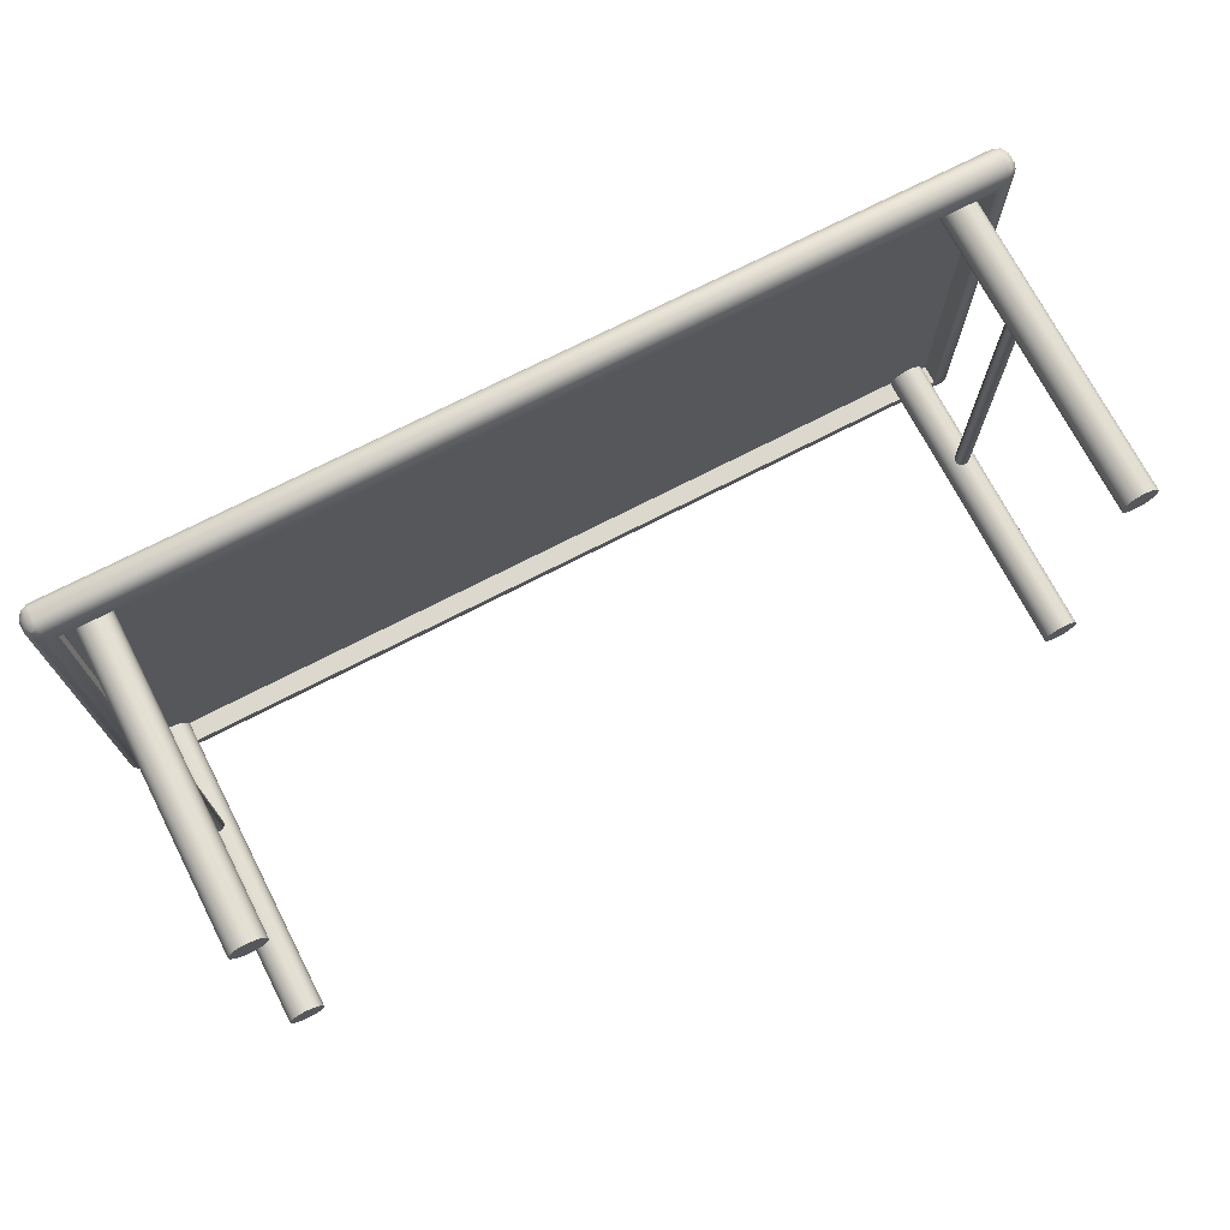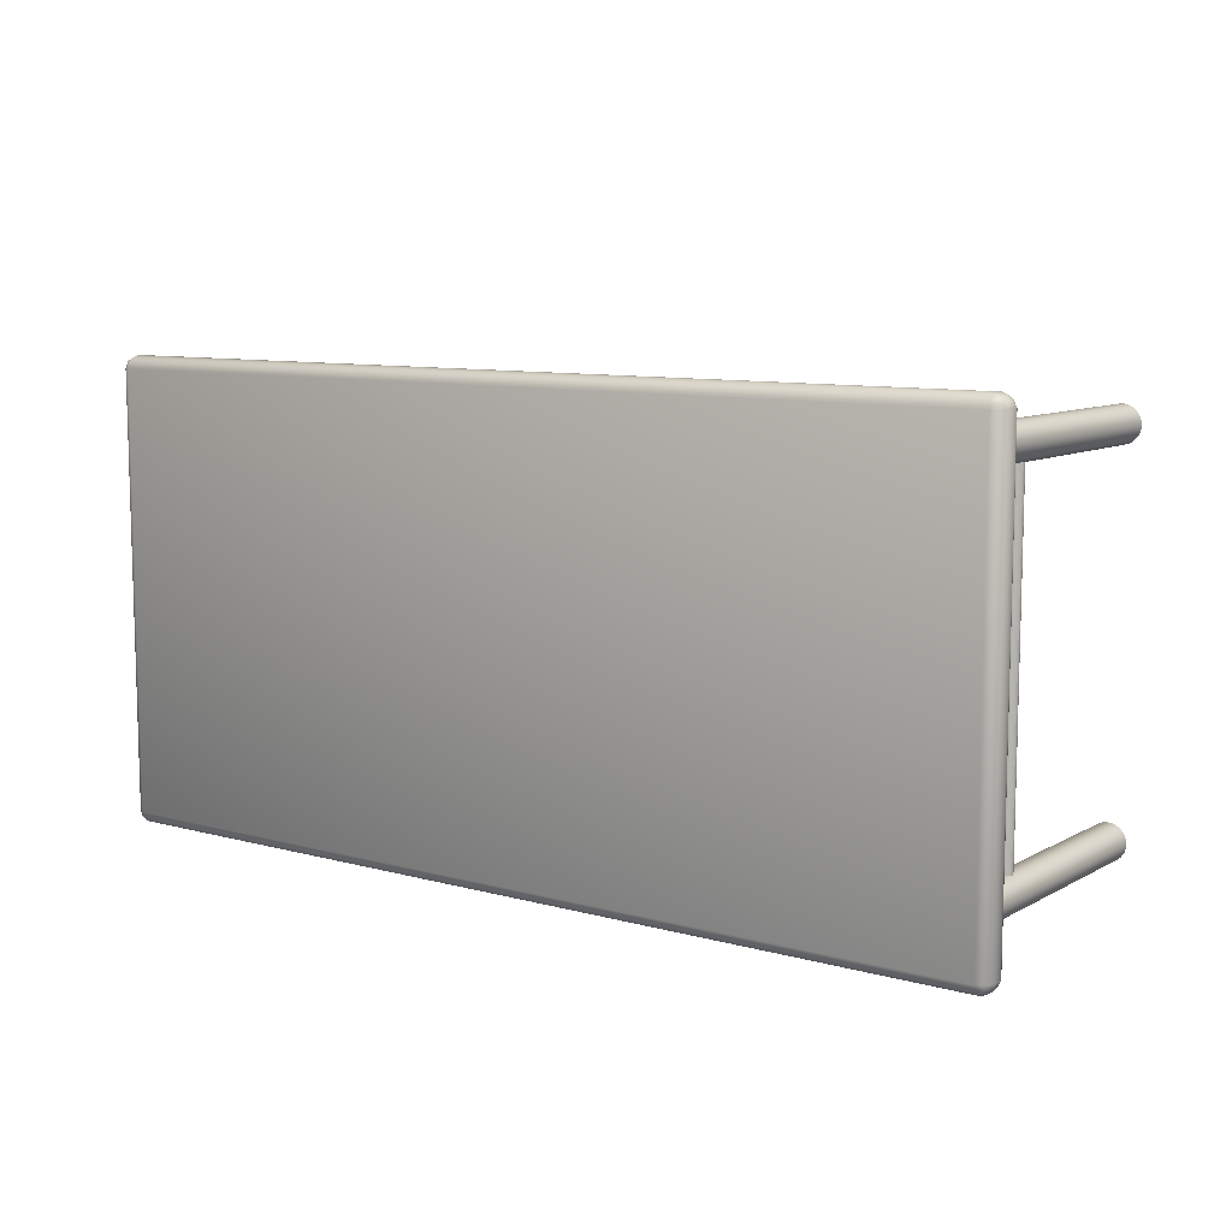
<metadata>
{"format":"obj","ext":"obj","renderer":"f3d","projection":"perspective","resolution":1024,"background":"white","views":[{"elev":72.1,"azim":-27.3,"up":"+Z"},{"elev":9.3,"azim":-144.1,"up":"+Z"}]}
</metadata>
<code>
o Cube
v -2.003 1.363 0.9468
v -1.979 1.373 0.9468
v -1.979 1.363 0.9705
v -2.004 1.35 0.9721
v -1.979 1.343 0.9902
v -1.979 1.32 1
v -2.003 1.32 0.9902
v -2.004 1.345 0.9773
v -2.023 1.343 0.9468
v -2.01 1.345 0.9721
v -2.023 1.32 0.9705
v -2.032 1.32 0.9468
v -2.003 1.28 0.9902
v -1.979 1.28 1
v -1.979 1.257 0.9902
v -2.004 1.255 0.9773
v -1.979 1.237 0.9705
v -1.931 1.227 0.8985
v -2.003 1.237 0.9468
v -2.004 1.25 0.9721
v -2.023 1.28 0.9705
v -2.01 1.255 0.9721
v -2.023 1.257 0.9468
v -2.032 1.28 0.9468
v -1.979 1.363 -0.9705
v -1.979 1.373 -0.9468
v -2.003 1.363 -0.9468
v -2.004 1.35 -0.9721
v -2.023 1.343 -0.9468
v -2.032 1.32 -0.9468
v -2.023 1.32 -0.9705
v -2.01 1.345 -0.9721
v -1.979 1.343 -0.9902
v -2.004 1.345 -0.9773
v -2.003 1.32 -0.9902
v -1.979 1.32 -1
v -2.003 1.237 -0.9468
v -1.931 1.227 -0.8985
v -1.979 1.237 -0.9705
v -2.004 1.25 -0.9721
v -1.979 1.257 -0.9902
v -1.979 1.28 -1
v -2.003 1.28 -0.9902
v -2.004 1.255 -0.9773
v -2.023 1.257 -0.9468
v -2.01 1.255 -0.9721
v -2.023 1.28 -0.9705
v -2.032 1.28 -0.9468
v 1.979 1.363 0.9705
v 1.979 1.373 0.9468
v 2.003 1.363 0.9468
v 2.004 1.35 0.9721
v 2.023 1.343 0.9468
v 2.032 1.32 0.9468
v 2.023 1.32 0.9705
v 2.01 1.345 0.9721
v 1.979 1.343 0.9902
v 2.004 1.345 0.9773
v 2.003 1.32 0.9902
v 1.979 1.32 1
v 2.003 1.237 0.9468
v 1.931 1.227 0.8985
v 1.979 1.237 0.9705
v 2.004 1.25 0.9721
v 1.979 1.257 0.9902
v 1.979 1.28 1
v 2.003 1.28 0.9902
v 2.004 1.255 0.9773
v 2.023 1.257 0.9468
v 2.01 1.255 0.9721
v 2.023 1.28 0.9705
v 2.032 1.28 0.9468
v 2.003 1.363 -0.9468
v 1.979 1.373 -0.9468
v 1.979 1.363 -0.9705
v 2.004 1.35 -0.9721
v 1.979 1.343 -0.9902
v 1.979 1.32 -1
v 2.003 1.32 -0.9902
v 2.004 1.345 -0.9773
v 2.023 1.343 -0.9468
v 2.01 1.345 -0.9721
v 2.023 1.32 -0.9705
v 2.032 1.32 -0.9468
v 1.979 1.237 -0.9705
v 1.931 1.227 -0.8985
v 2.003 1.237 -0.9468
v 2.004 1.25 -0.9721
v 2.023 1.257 -0.9468
v 2.032 1.28 -0.9468
v 2.023 1.28 -0.9705
v 2.01 1.255 -0.9721
v 1.979 1.257 -0.9902
v 2.004 1.255 -0.9773
v 2.003 1.28 -0.9902
v 1.979 1.28 -1
v -1.979 1.227 0.9468
v -1.979 1.227 -0.9468
v 1.979 1.227 -0.9468
v 1.979 1.227 0.9468
v -1.931 1.314 0.8985
v -1.931 1.314 -0.8985
v 1.931 1.314 -0.8985
v 1.931 1.314 0.8985
f 12 30 48 24
f 87 89 69 61
f 75 77 33 25
f 16 22 20
f 40 46 44
f 26 2 50 74
f 63 65 15 17
f 43 47 31 35
f 39 41 93 85
f 51 53 81 73
f 76 82 80
f 91 95 79 83
f 4 10 8
f 60 6 14 66
f 18 101 104 62
f 36 78 96 42
f 28 34 32
f 52 58 56
f 88 94 92
f 67 71 55 59
f 64 70 68
f 84 54 72 90
f 7 11 21 13
f 19 23 45 37
f 3 5 57 49
f 1 4 3 2
f 5 8 7 6
f 9 12 11 10
f 13 16 15 14
f 17 20 19 97
f 21 24 23 22
f 25 28 27 26
f 29 32 31 30
f 33 36 35 34
f 37 40 39 98
f 41 44 43 42
f 45 48 47 46
f 49 52 51 50
f 53 56 55 54
f 57 60 59 58
f 61 64 63 100
f 65 68 67 66
f 69 72 71 70
f 73 76 75 74
f 77 80 79 78
f 81 84 83 82
f 85 88 87 99
f 89 92 91 90
f 93 96 95 94
f 9 10 4 1
f 3 4 8 5
f 7 8 10 11
f 21 22 16 13
f 15 16 20 17
f 19 20 22 23
f 33 34 28 25
f 27 28 32 29
f 31 32 34 35
f 45 46 40 37
f 39 40 44 41
f 43 44 46 47
f 57 58 52 49
f 51 52 56 53
f 55 56 58 59
f 69 70 64 61
f 63 64 68 65
f 67 68 70 71
f 81 82 76 73
f 75 76 80 77
f 79 80 82 83
f 93 94 88 85
f 87 88 92 89
f 91 92 94 95
f 26 27 1 2
f 12 9 29 30
f 6 7 13 14
f 24 21 11 12
f 97 19 37 98
f 48 45 23 24
f 42 43 35 36
f 30 31 47 48
f 74 75 25 26
f 36 33 77 78
f 98 39 85 99
f 96 93 41 42
f 90 91 83 84
f 78 79 95 96
f 50 51 73 74
f 84 81 53 54
f 99 87 61 100
f 72 69 89 90
f 66 67 59 60
f 54 55 71 72
f 2 3 49 50
f 60 57 5 6
f 100 63 17 97
f 14 15 65 66
f 27 29 9 1
f 18 97 98 38
f 38 98 99 86
f 86 99 100 62
f 62 100 97 18
f 103 104 101 102
f 86 103 102 38
f 62 104 103 86
f 38 102 101 18
o Cylinder
v -1.8 -0.077 0.723
v -1.8 1.277 0.723
v -1.785 -0.077 0.7245
v -1.785 1.277 0.7245
v -1.771 -0.077 0.7289
v -1.771 1.277 0.7289
v -1.757 -0.077 0.736
v -1.757 1.277 0.736
v -1.746 -0.077 0.7456
v -1.746 1.277 0.7456
v -1.736 -0.077 0.7572
v -1.736 1.277 0.7572
v -1.729 -0.077 0.7705
v -1.729 1.277 0.7705
v -1.724 -0.077 0.785
v -1.724 1.277 0.785
v -1.723 -0.077 0.8
v -1.723 1.277 0.8
v -1.724 -0.077 0.815
v -1.724 1.277 0.815
v -1.729 -0.077 0.8295
v -1.729 1.277 0.8295
v -1.736 -0.077 0.8428
v -1.736 1.277 0.8428
v -1.746 -0.077 0.8545
v -1.746 1.277 0.8545
v -1.757 -0.077 0.864
v -1.757 1.277 0.864
v -1.771 -0.077 0.8711
v -1.771 1.277 0.8711
v -1.785 -0.077 0.8755
v -1.785 1.277 0.8755
v -1.8 -0.077 0.877
v -1.8 1.277 0.877
v -1.815 -0.077 0.8755
v -1.815 1.277 0.8755
v -1.829 -0.077 0.8711
v -1.829 1.277 0.8711
v -1.843 -0.077 0.864
v -1.843 1.277 0.864
v -1.854 -0.077 0.8545
v -1.854 1.277 0.8545
v -1.864 -0.077 0.8428
v -1.864 1.277 0.8428
v -1.871 -0.077 0.8295
v -1.871 1.277 0.8295
v -1.876 -0.077 0.815
v -1.876 1.277 0.815
v -1.877 -0.077 0.8
v -1.877 1.277 0.8
v -1.876 -0.077 0.785
v -1.876 1.277 0.785
v -1.871 -0.077 0.7705
v -1.871 1.277 0.7705
v -1.864 -0.077 0.7572
v -1.864 1.277 0.7572
v -1.854 -0.077 0.7456
v -1.854 1.277 0.7456
v -1.843 -0.077 0.736
v -1.843 1.277 0.736
v -1.829 -0.077 0.7289
v -1.829 1.277 0.7289
v -1.815 -0.077 0.7245
v -1.815 1.277 0.7245
v 1.8 -0.077 0.723
v 1.8 1.277 0.723
v 1.815 -0.077 0.7245
v 1.815 1.277 0.7245
v 1.829 -0.077 0.7289
v 1.829 1.277 0.7289
v 1.843 -0.077 0.736
v 1.843 1.277 0.736
v 1.854 -0.077 0.7456
v 1.854 1.277 0.7456
v 1.864 -0.077 0.7572
v 1.864 1.277 0.7572
v 1.871 -0.077 0.7705
v 1.871 1.277 0.7705
v 1.876 -0.077 0.785
v 1.876 1.277 0.785
v 1.877 -0.077 0.8
v 1.877 1.277 0.8
v 1.876 -0.077 0.815
v 1.876 1.277 0.815
v 1.871 -0.077 0.8295
v 1.871 1.277 0.8295
v 1.864 -0.077 0.8428
v 1.864 1.277 0.8428
v 1.854 -0.077 0.8545
v 1.854 1.277 0.8545
v 1.843 -0.077 0.864
v 1.843 1.277 0.864
v 1.829 -0.077 0.8711
v 1.829 1.277 0.8711
v 1.815 -0.077 0.8755
v 1.815 1.277 0.8755
v 1.8 -0.077 0.877
v 1.8 1.277 0.877
v 1.785 -0.077 0.8755
v 1.785 1.277 0.8755
v 1.771 -0.077 0.8711
v 1.771 1.277 0.8711
v 1.757 -0.077 0.864
v 1.757 1.277 0.864
v 1.746 -0.077 0.8545
v 1.746 1.277 0.8545
v 1.736 -0.077 0.8428
v 1.736 1.277 0.8428
v 1.729 -0.077 0.8295
v 1.729 1.277 0.8295
v 1.724 -0.077 0.815
v 1.724 1.277 0.815
v 1.723 -0.077 0.8
v 1.723 1.277 0.8
v 1.724 -0.077 0.785
v 1.724 1.277 0.785
v 1.729 -0.077 0.7705
v 1.729 1.277 0.7705
v 1.736 -0.077 0.7572
v 1.736 1.277 0.7572
v 1.746 -0.077 0.7456
v 1.746 1.277 0.7456
v 1.757 -0.077 0.736
v 1.757 1.277 0.736
v 1.771 -0.077 0.7289
v 1.771 1.277 0.7289
v 1.785 -0.077 0.7245
v 1.785 1.277 0.7245
v 1.8 -0.077 -0.877
v 1.8 1.277 -0.877
v 1.815 -0.077 -0.8755
v 1.815 1.277 -0.8755
v 1.829 -0.077 -0.8711
v 1.829 1.277 -0.8711
v 1.843 -0.077 -0.864
v 1.843 1.277 -0.864
v 1.854 -0.077 -0.8545
v 1.854 1.277 -0.8545
v 1.864 -0.077 -0.8428
v 1.864 1.277 -0.8428
v 1.871 -0.077 -0.8295
v 1.871 1.277 -0.8295
v 1.876 -0.077 -0.815
v 1.876 1.277 -0.815
v 1.877 -0.077 -0.8
v 1.877 1.277 -0.8
v 1.876 -0.077 -0.785
v 1.876 1.277 -0.785
v 1.871 -0.077 -0.7705
v 1.871 1.277 -0.7705
v 1.864 -0.077 -0.7572
v 1.864 1.277 -0.7572
v 1.854 -0.077 -0.7456
v 1.854 1.277 -0.7456
v 1.843 -0.077 -0.736
v 1.843 1.277 -0.736
v 1.829 -0.077 -0.7289
v 1.829 1.277 -0.7289
v 1.815 -0.077 -0.7245
v 1.815 1.277 -0.7245
v 1.8 -0.077 -0.723
v 1.8 1.277 -0.723
v 1.785 -0.077 -0.7245
v 1.785 1.277 -0.7245
v 1.771 -0.077 -0.7289
v 1.771 1.277 -0.7289
v 1.757 -0.077 -0.736
v 1.757 1.277 -0.736
v 1.746 -0.077 -0.7456
v 1.746 1.277 -0.7456
v 1.736 -0.077 -0.7572
v 1.736 1.277 -0.7572
v 1.729 -0.077 -0.7705
v 1.729 1.277 -0.7705
v 1.724 -0.077 -0.785
v 1.724 1.277 -0.785
v 1.723 -0.077 -0.8
v 1.723 1.277 -0.8
v 1.724 -0.077 -0.815
v 1.724 1.277 -0.815
v 1.729 -0.077 -0.8295
v 1.729 1.277 -0.8295
v 1.736 -0.077 -0.8428
v 1.736 1.277 -0.8428
v 1.746 -0.077 -0.8545
v 1.746 1.277 -0.8545
v 1.757 -0.077 -0.864
v 1.757 1.277 -0.864
v 1.771 -0.077 -0.8711
v 1.771 1.277 -0.8711
v 1.785 -0.077 -0.8755
v 1.785 1.277 -0.8755
v -1.8 -0.077 -0.877
v -1.8 1.277 -0.877
v -1.785 -0.077 -0.8755
v -1.785 1.277 -0.8755
v -1.771 -0.077 -0.8711
v -1.771 1.277 -0.8711
v -1.757 -0.077 -0.864
v -1.757 1.277 -0.864
v -1.746 -0.077 -0.8545
v -1.746 1.277 -0.8545
v -1.736 -0.077 -0.8428
v -1.736 1.277 -0.8428
v -1.729 -0.077 -0.8295
v -1.729 1.277 -0.8295
v -1.724 -0.077 -0.815
v -1.724 1.277 -0.815
v -1.723 -0.077 -0.8
v -1.723 1.277 -0.8
v -1.724 -0.077 -0.785
v -1.724 1.277 -0.785
v -1.729 -0.077 -0.7705
v -1.729 1.277 -0.7705
v -1.736 -0.077 -0.7572
v -1.736 1.277 -0.7572
v -1.746 -0.077 -0.7456
v -1.746 1.277 -0.7456
v -1.757 -0.077 -0.736
v -1.757 1.277 -0.736
v -1.771 -0.077 -0.7289
v -1.771 1.277 -0.7289
v -1.785 -0.077 -0.7245
v -1.785 1.277 -0.7245
v -1.8 -0.077 -0.723
v -1.8 1.277 -0.723
v -1.815 -0.077 -0.7245
v -1.815 1.277 -0.7245
v -1.829 -0.077 -0.7289
v -1.829 1.277 -0.7289
v -1.843 -0.077 -0.736
v -1.843 1.277 -0.736
v -1.854 -0.077 -0.7456
v -1.854 1.277 -0.7456
v -1.864 -0.077 -0.7572
v -1.864 1.277 -0.7572
v -1.871 -0.077 -0.7705
v -1.871 1.277 -0.7705
v -1.876 -0.077 -0.785
v -1.876 1.277 -0.785
v -1.877 -0.077 -0.8
v -1.877 1.277 -0.8
v -1.876 -0.077 -0.815
v -1.876 1.277 -0.815
v -1.871 -0.077 -0.8295
v -1.871 1.277 -0.8295
v -1.864 -0.077 -0.8428
v -1.864 1.277 -0.8428
v -1.854 -0.077 -0.8545
v -1.854 1.277 -0.8545
v -1.843 -0.077 -0.864
v -1.843 1.277 -0.864
v -1.829 -0.077 -0.8711
v -1.829 1.277 -0.8711
v -1.815 -0.077 -0.8755
v -1.815 1.277 -0.8755
f 105 106 108 107
f 107 108 110 109
f 109 110 112 111
f 111 112 114 113
f 113 114 116 115
f 115 116 118 117
f 117 118 120 119
f 119 120 122 121
f 121 122 124 123
f 123 124 126 125
f 125 126 128 127
f 127 128 130 129
f 129 130 132 131
f 131 132 134 133
f 133 134 136 135
f 135 136 138 137
f 137 138 140 139
f 139 140 142 141
f 141 142 144 143
f 143 144 146 145
f 145 146 148 147
f 147 148 150 149
f 149 150 152 151
f 151 152 154 153
f 153 154 156 155
f 155 156 158 157
f 157 158 160 159
f 159 160 162 161
f 161 162 164 163
f 163 164 166 165
f 108 106 168 166 164 162 160 158 156 154 152 150 148 146 144 142 140 138 136 134 132 130 128 126 124 122 120 118 116 114 112 110
f 165 166 168 167
f 167 168 106 105
f 105 107 109 111 113 115 117 119 121 123 125 127 129 131 133 135 137 139 141 143 145 147 149 151 153 155 157 159 161 163 165 167
f 169 170 172 171
f 171 172 174 173
f 173 174 176 175
f 175 176 178 177
f 177 178 180 179
f 179 180 182 181
f 181 182 184 183
f 183 184 186 185
f 185 186 188 187
f 187 188 190 189
f 189 190 192 191
f 191 192 194 193
f 193 194 196 195
f 195 196 198 197
f 197 198 200 199
f 199 200 202 201
f 201 202 204 203
f 203 204 206 205
f 205 206 208 207
f 207 208 210 209
f 209 210 212 211
f 211 212 214 213
f 213 214 216 215
f 215 216 218 217
f 217 218 220 219
f 219 220 222 221
f 221 222 224 223
f 223 224 226 225
f 225 226 228 227
f 227 228 230 229
f 172 170 232 230 228 226 224 222 220 218 216 214 212 210 208 206 204 202 200 198 196 194 192 190 188 186 184 182 180 178 176 174
f 229 230 232 231
f 231 232 170 169
f 169 171 173 175 177 179 181 183 185 187 189 191 193 195 197 199 201 203 205 207 209 211 213 215 217 219 221 223 225 227 229 231
f 233 234 236 235
f 235 236 238 237
f 237 238 240 239
f 239 240 242 241
f 241 242 244 243
f 243 244 246 245
f 245 246 248 247
f 247 248 250 249
f 249 250 252 251
f 251 252 254 253
f 253 254 256 255
f 255 256 258 257
f 257 258 260 259
f 259 260 262 261
f 261 262 264 263
f 263 264 266 265
f 265 266 268 267
f 267 268 270 269
f 269 270 272 271
f 271 272 274 273
f 273 274 276 275
f 275 276 278 277
f 277 278 280 279
f 279 280 282 281
f 281 282 284 283
f 283 284 286 285
f 285 286 288 287
f 287 288 290 289
f 289 290 292 291
f 291 292 294 293
f 236 234 296 294 292 290 288 286 284 282 280 278 276 274 272 270 268 266 264 262 260 258 256 254 252 250 248 246 244 242 240 238
f 293 294 296 295
f 295 296 234 233
f 233 235 237 239 241 243 245 247 249 251 253 255 257 259 261 263 265 267 269 271 273 275 277 279 281 283 285 287 289 291 293 295
f 297 298 300 299
f 299 300 302 301
f 301 302 304 303
f 303 304 306 305
f 305 306 308 307
f 307 308 310 309
f 309 310 312 311
f 311 312 314 313
f 313 314 316 315
f 315 316 318 317
f 317 318 320 319
f 319 320 322 321
f 321 322 324 323
f 323 324 326 325
f 325 326 328 327
f 327 328 330 329
f 329 330 332 331
f 331 332 334 333
f 333 334 336 335
f 335 336 338 337
f 337 338 340 339
f 339 340 342 341
f 341 342 344 343
f 343 344 346 345
f 345 346 348 347
f 347 348 350 349
f 349 350 352 351
f 351 352 354 353
f 353 354 356 355
f 355 356 358 357
f 300 298 360 358 356 354 352 350 348 346 344 342 340 338 336 334 332 330 328 326 324 322 320 318 316 314 312 310 308 306 304 302
f 357 358 360 359
f 359 360 298 297
f 297 299 301 303 305 307 309 311 313 315 317 319 321 323 325 327 329 331 333 335 337 339 341 343 345 347 349 351 353 355 357 359
o Cylinder.001
v -1.8 0.8316 -0.7911
v -1.8 0.8316 0.7911
v -1.794 0.831 -0.7911
v -1.794 0.831 0.7911
v -1.788 0.8292 -0.7911
v -1.788 0.8292 0.7911
v -1.782 0.8263 -0.7911
v -1.782 0.8263 0.7911
v -1.778 0.8224 -0.7911
v -1.778 0.8224 0.7911
v -1.774 0.8176 -0.7911
v -1.774 0.8176 0.7911
v -1.771 0.8121 -0.7911
v -1.771 0.8121 0.7911
v -1.769 0.8062 -0.7911
v -1.769 0.8062 0.7911
v -1.768 0.8 -0.7911
v -1.768 0.8 0.7911
v -1.769 0.7938 -0.7911
v -1.769 0.7938 0.7911
v -1.771 0.7879 -0.7911
v -1.771 0.7879 0.7911
v -1.774 0.7824 -0.7911
v -1.774 0.7824 0.7911
v -1.778 0.7776 -0.7911
v -1.778 0.7776 0.7911
v -1.782 0.7737 -0.7911
v -1.782 0.7737 0.7911
v -1.788 0.7708 -0.7911
v -1.788 0.7708 0.7911
v -1.794 0.769 -0.7911
v -1.794 0.769 0.7911
v -1.8 0.7684 -0.7911
v -1.8 0.7684 0.7911
v -1.806 0.769 -0.7911
v -1.806 0.769 0.7911
v -1.812 0.7708 -0.7911
v -1.812 0.7708 0.7911
v -1.818 0.7737 -0.7911
v -1.818 0.7737 0.7911
v -1.822 0.7776 -0.7911
v -1.822 0.7776 0.7911
v -1.826 0.7824 -0.7911
v -1.826 0.7824 0.7911
v -1.829 0.7879 -0.7911
v -1.829 0.7879 0.7911
v -1.831 0.7938 -0.7911
v -1.831 0.7938 0.7911
v -1.832 0.8 -0.7911
v -1.832 0.8 0.7911
v -1.831 0.8062 -0.7911
v -1.831 0.8062 0.7911
v -1.829 0.8121 -0.7911
v -1.829 0.8121 0.7911
v -1.826 0.8176 -0.7911
v -1.826 0.8176 0.7911
v -1.822 0.8224 -0.7911
v -1.822 0.8224 0.7911
v -1.818 0.8263 -0.7911
v -1.818 0.8263 0.7911
v -1.812 0.8292 -0.7911
v -1.812 0.8292 0.7911
v -1.806 0.831 -0.7911
v -1.806 0.831 0.7911
v 1.8 0.8316 -0.7911
v 1.8 0.8316 0.7911
v 1.806 0.831 -0.7911
v 1.806 0.831 0.7911
v 1.812 0.8292 -0.7911
v 1.812 0.8292 0.7911
v 1.818 0.8263 -0.7911
v 1.818 0.8263 0.7911
v 1.822 0.8224 -0.7911
v 1.822 0.8224 0.7911
v 1.826 0.8176 -0.7911
v 1.826 0.8176 0.7911
v 1.829 0.8121 -0.7911
v 1.829 0.8121 0.7911
v 1.831 0.8062 -0.7911
v 1.831 0.8062 0.7911
v 1.832 0.8 -0.7911
v 1.832 0.8 0.7911
v 1.831 0.7938 -0.7911
v 1.831 0.7938 0.7911
v 1.829 0.7879 -0.7911
v 1.829 0.7879 0.7911
v 1.826 0.7824 -0.7911
v 1.826 0.7824 0.7911
v 1.822 0.7776 -0.7911
v 1.822 0.7776 0.7911
v 1.818 0.7737 -0.7911
v 1.818 0.7737 0.7911
v 1.812 0.7708 -0.7911
v 1.812 0.7708 0.7911
v 1.806 0.769 -0.7911
v 1.806 0.769 0.7911
v 1.8 0.7684 -0.7911
v 1.8 0.7684 0.7911
v 1.794 0.769 -0.7911
v 1.794 0.769 0.7911
v 1.788 0.7708 -0.7911
v 1.788 0.7708 0.7911
v 1.782 0.7737 -0.7911
v 1.782 0.7737 0.7911
v 1.778 0.7776 -0.7911
v 1.778 0.7776 0.7911
v 1.774 0.7824 -0.7911
v 1.774 0.7824 0.7911
v 1.771 0.7879 -0.7911
v 1.771 0.7879 0.7911
v 1.769 0.7938 -0.7911
v 1.769 0.7938 0.7911
v 1.768 0.8 -0.7911
v 1.768 0.8 0.7911
v 1.769 0.8062 -0.7911
v 1.769 0.8062 0.7911
v 1.771 0.8121 -0.7911
v 1.771 0.8121 0.7911
v 1.774 0.8176 -0.7911
v 1.774 0.8176 0.7911
v 1.778 0.8224 -0.7911
v 1.778 0.8224 0.7911
v 1.782 0.8263 -0.7911
v 1.782 0.8263 0.7911
v 1.788 0.8292 -0.7911
v 1.788 0.8292 0.7911
v 1.794 0.831 -0.7911
v 1.794 0.831 0.7911
f 361 362 364 363
f 363 364 366 365
f 365 366 368 367
f 367 368 370 369
f 369 370 372 371
f 371 372 374 373
f 373 374 376 375
f 375 376 378 377
f 377 378 380 379
f 379 380 382 381
f 381 382 384 383
f 383 384 386 385
f 385 386 388 387
f 387 388 390 389
f 389 390 392 391
f 391 392 394 393
f 393 394 396 395
f 395 396 398 397
f 397 398 400 399
f 399 400 402 401
f 401 402 404 403
f 403 404 406 405
f 405 406 408 407
f 407 408 410 409
f 409 410 412 411
f 411 412 414 413
f 413 414 416 415
f 415 416 418 417
f 417 418 420 419
f 419 420 422 421
f 364 362 424 422 420 418 416 414 412 410 408 406 404 402 400 398 396 394 392 390 388 386 384 382 380 378 376 374 372 370 368 366
f 421 422 424 423
f 423 424 362 361
f 361 363 365 367 369 371 373 375 377 379 381 383 385 387 389 391 393 395 397 399 401 403 405 407 409 411 413 415 417 419 421 423
f 425 426 428 427
f 427 428 430 429
f 429 430 432 431
f 431 432 434 433
f 433 434 436 435
f 435 436 438 437
f 437 438 440 439
f 439 440 442 441
f 441 442 444 443
f 443 444 446 445
f 445 446 448 447
f 447 448 450 449
f 449 450 452 451
f 451 452 454 453
f 453 454 456 455
f 455 456 458 457
f 457 458 460 459
f 459 460 462 461
f 461 462 464 463
f 463 464 466 465
f 465 466 468 467
f 467 468 470 469
f 469 470 472 471
f 471 472 474 473
f 473 474 476 475
f 475 476 478 477
f 477 478 480 479
f 479 480 482 481
f 481 482 484 483
f 483 484 486 485
f 428 426 488 486 484 482 480 478 476 474 472 470 468 466 464 462 460 458 456 454 452 450 448 446 444 442 440 438 436 434 432 430
f 485 486 488 487
f 487 488 426 425
f 425 427 429 431 433 435 437 439 441 443 445 447 449 451 453 455 457 459 461 463 465 467 469 471 473 475 477 479 481 483 485 487

</code>
